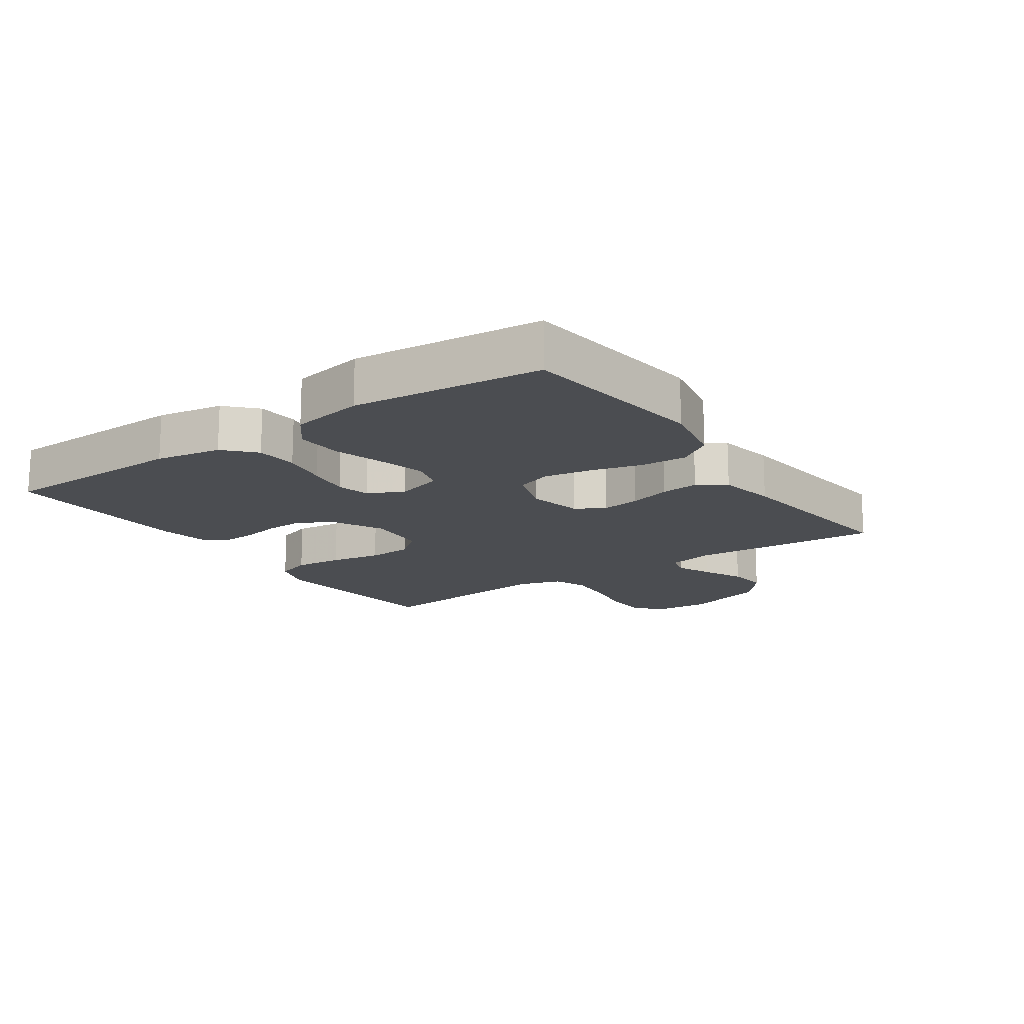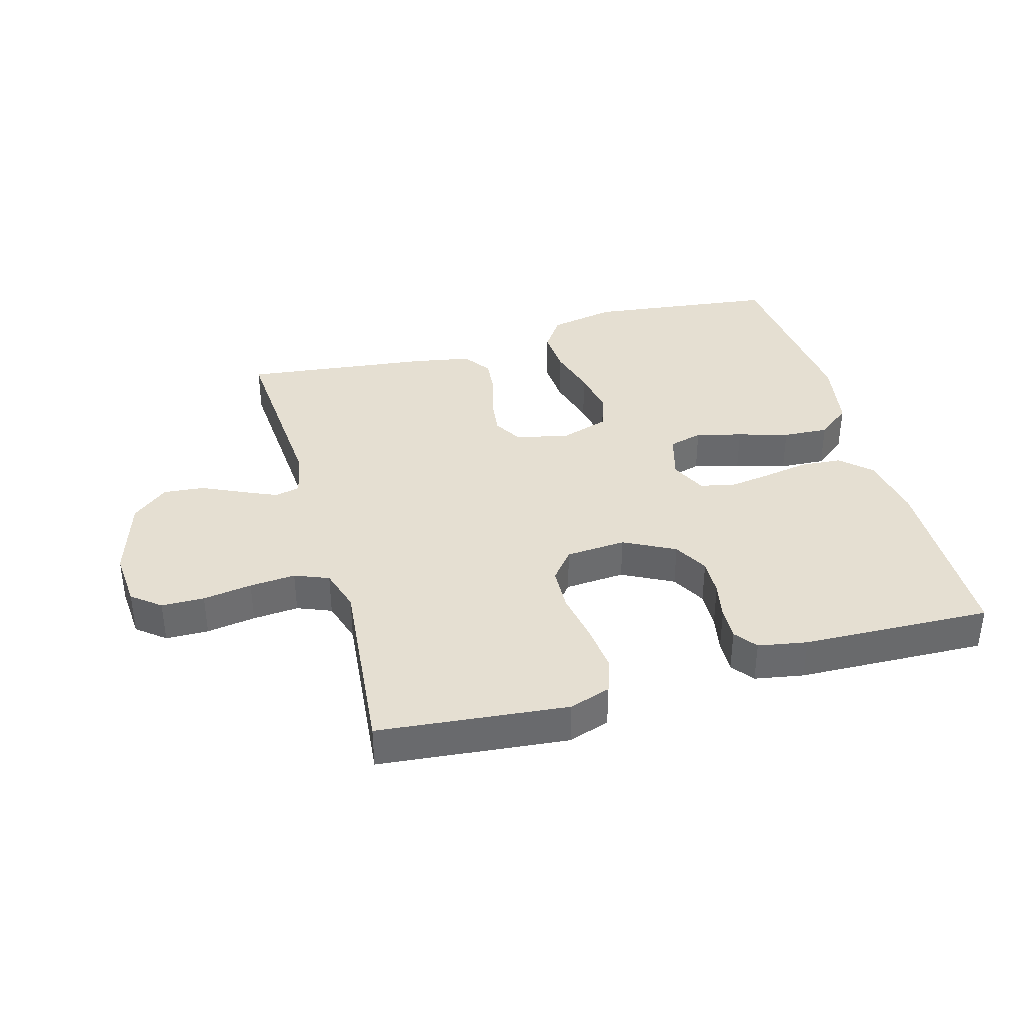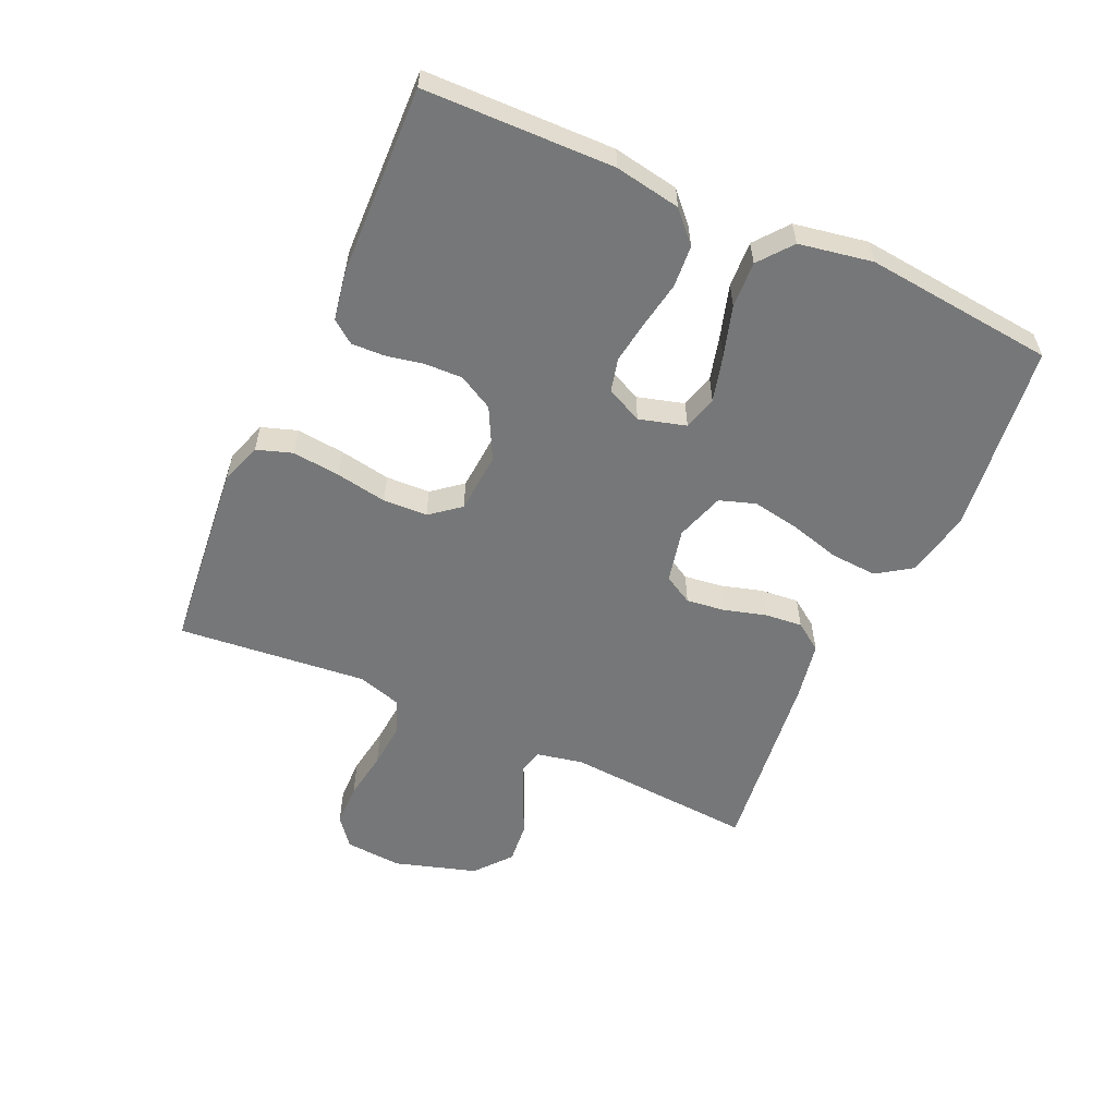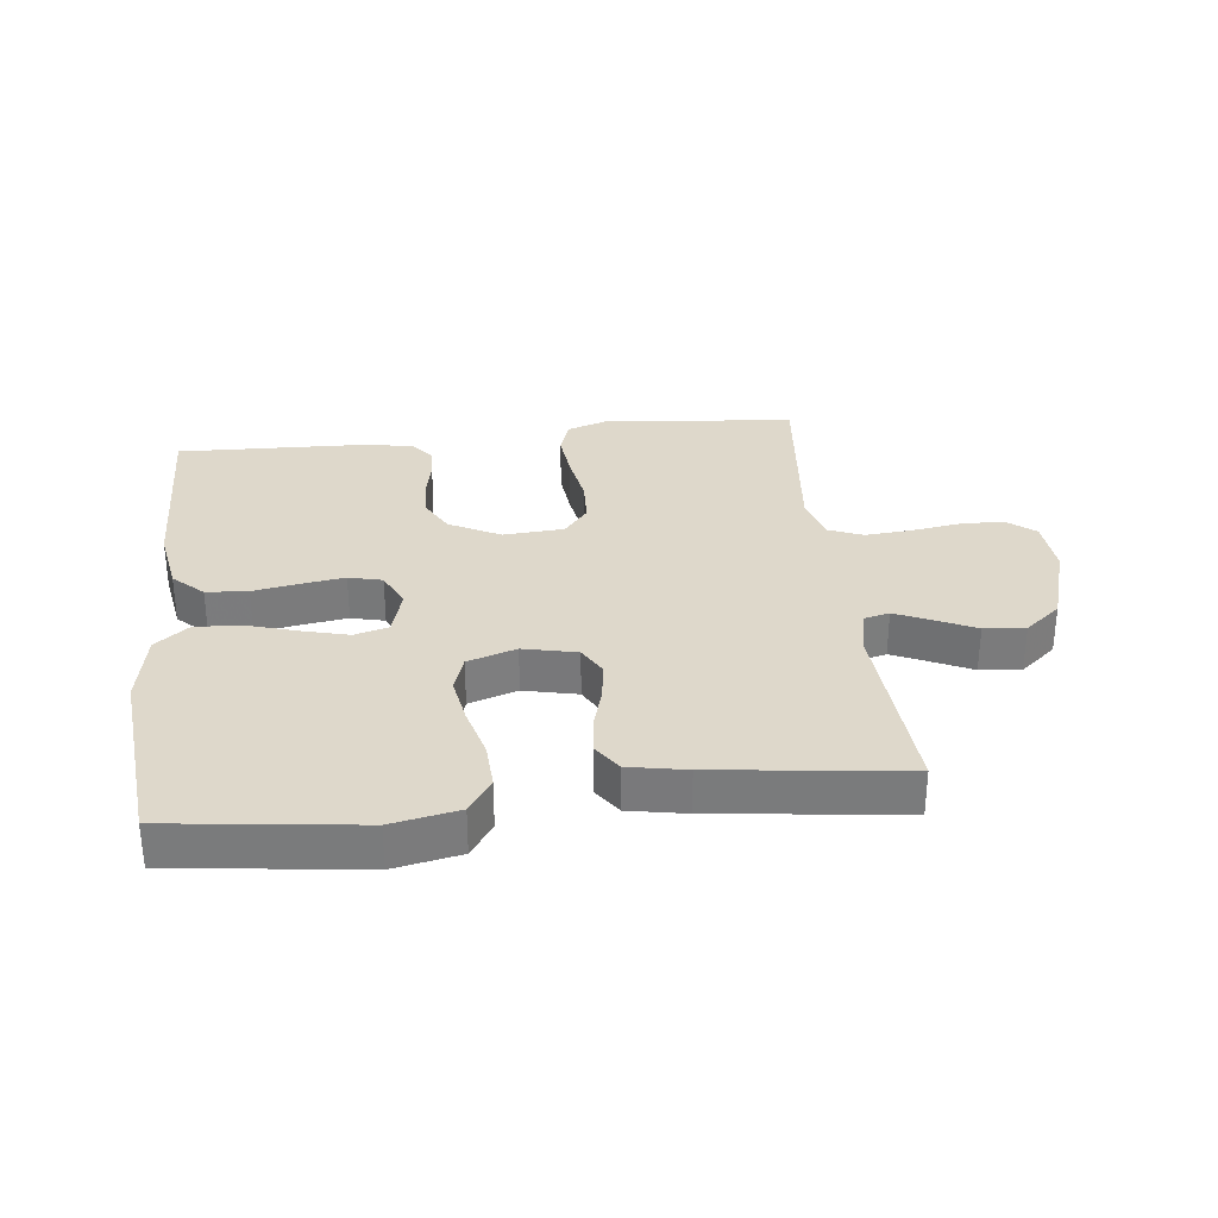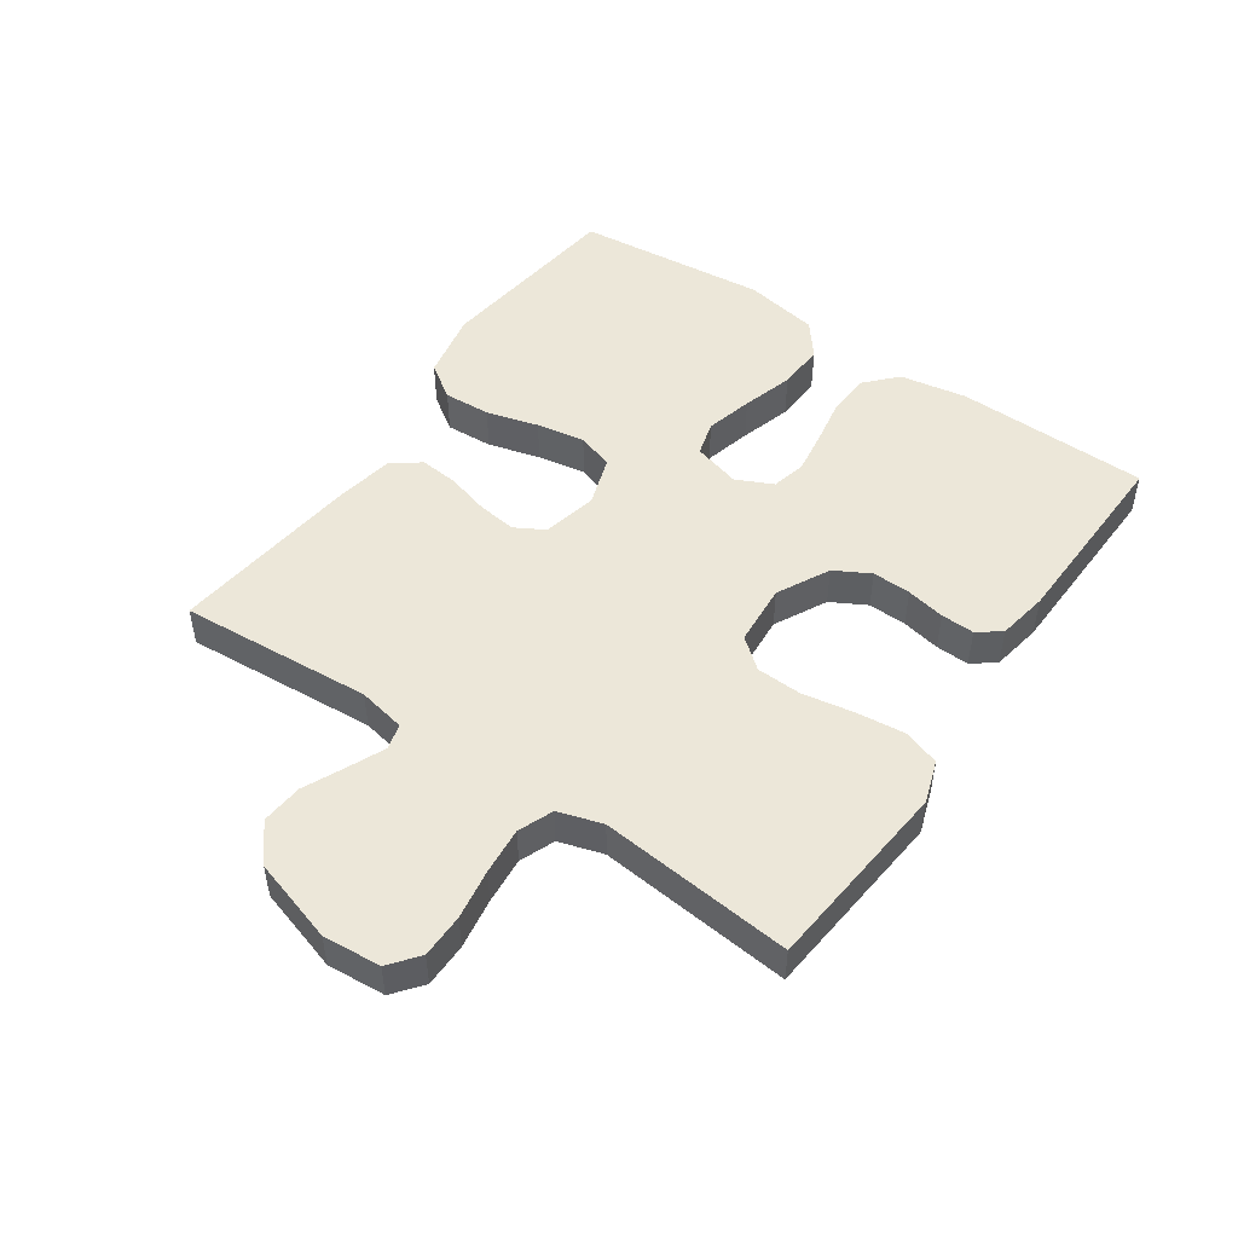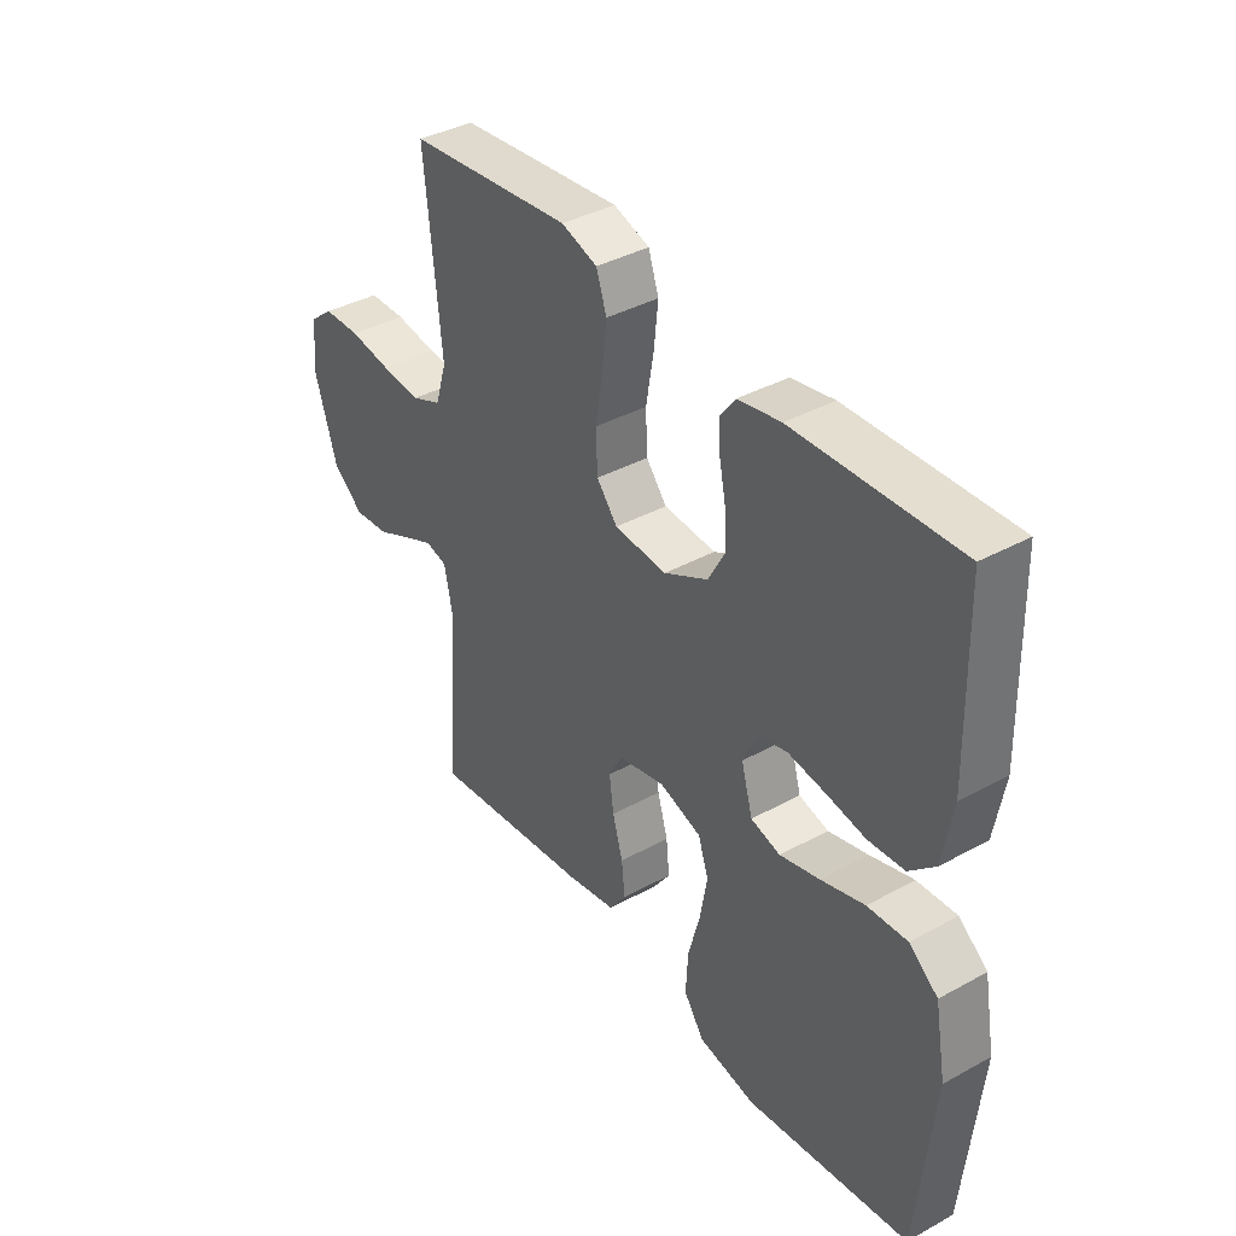
<metadata>
{"format":"obj","ext":"obj","renderer":"f3d","projection":"perspective","resolution":1024,"background":"white","views":[{"elev":-15.9,"azim":124.7,"up":"+Y"},{"elev":37.4,"azim":-15.7,"up":"+Y"},{"elev":-57.0,"azim":65.6,"up":"+Y"},{"elev":31.6,"azim":173.6,"up":"+Y"},{"elev":49.7,"azim":-55.6,"up":"+Y"},{"elev":38.5,"azim":55.2,"up":"+Z"}]}
</metadata>
<code>
v -0.5 0.07 -0.5
v -0.479 0.07 -0.2
v -0.494 0.07 -0.126
v -0.534 0.07 -0.116
v -0.59 0.07 -0.141
v -0.654 0.07 -0.171
v -0.719 0.07 -0.177
v -0.776 0.07 -0.13
v -0.816 0.07 0
v -0.809 0.07 0.09
v -0.764 0.07 0.126
v -0.696 0.07 0.127
v -0.618 0.07 0.115
v -0.545 0.07 0.109
v -0.491 0.07 0.131
v -0.47 0.07 0.2
v -0.5 0.07 0.5
v -0.2 0.07 0.53
v -0.134 0.07 0.508
v -0.115 0.07 0.452
v -0.123 0.07 0.376
v -0.137 0.07 0.295
v -0.134 0.07 0.225
v -0.096 0.07 0.178
v 0 0.07 0.171
v 0.081 0.07 0.213
v 0.111 0.07 0.268
v 0.109 0.07 0.328
v 0.097 0.07 0.388
v 0.095 0.07 0.44
v 0.122 0.07 0.476
v 0.2 0.07 0.49
v 0.5 0.07 0.5
v 0.507 0.07 0.2
v 0.489 0.07 0.096
v 0.442 0.07 0.052
v 0.376 0.07 0.047
v 0.303 0.07 0.06
v 0.235 0.07 0.07
v 0.182 0.07 0.057
v 0.155 0.07 0
v 0.176 0.07 -0.074
v 0.23 0.07 -0.089
v 0.303 0.07 -0.07
v 0.383 0.07 -0.046
v 0.456 0.07 -0.042
v 0.509 0.07 -0.084
v 0.53 0.07 -0.2
v 0.5 0.07 -0.5
v 0.2 0.07 -0.537
v 0.094 0.07 -0.516
v 0.057 0.07 -0.462
v 0.061 0.07 -0.389
v 0.083 0.07 -0.308
v 0.096 0.07 -0.233
v 0.077 0.07 -0.176
v 0 0.07 -0.151
v -0.085 0.07 -0.17
v -0.111 0.07 -0.216
v -0.103 0.07 -0.277
v -0.084 0.07 -0.343
v -0.078 0.07 -0.403
v -0.109 0.07 -0.447
v -0.2 0.07 -0.464
v -0.5 0 -0.5
v -0.479 0 -0.2
v -0.494 0 -0.126
v -0.534 0 -0.116
v -0.59 0 -0.141
v -0.654 0 -0.171
v -0.719 0 -0.177
v -0.776 0 -0.13
v -0.816 0 0
v -0.809 0 0.09
v -0.764 0 0.126
v -0.696 0 0.127
v -0.618 0 0.115
v -0.545 0 0.109
v -0.491 0 0.131
v -0.47 0 0.2
v -0.5 0 0.5
v -0.2 0 0.53
v -0.134 0 0.508
v -0.115 0 0.452
v -0.123 0 0.376
v -0.137 0 0.295
v -0.134 0 0.225
v -0.096 0 0.178
v 0 0 0.171
v 0.081 0 0.213
v 0.111 0 0.268
v 0.109 0 0.328
v 0.097 0 0.388
v 0.095 0 0.44
v 0.122 0 0.476
v 0.2 0 0.49
v 0.5 0 0.5
v 0.507 0 0.2
v 0.489 0 0.096
v 0.442 0 0.052
v 0.376 0 0.047
v 0.303 0 0.06
v 0.235 0 0.07
v 0.182 0 0.057
v 0.155 0 0
v 0.176 0 -0.074
v 0.23 0 -0.089
v 0.303 0 -0.07
v 0.383 0 -0.046
v 0.456 0 -0.042
v 0.509 0 -0.084
v 0.53 0 -0.2
v 0.5 0 -0.5
v 0.2 0 -0.537
v 0.094 0 -0.516
v 0.057 0 -0.462
v 0.061 0 -0.389
v 0.083 0 -0.308
v 0.096 0 -0.233
v 0.077 0 -0.176
v 0 0 -0.151
v -0.085 0 -0.17
v -0.111 0 -0.216
v -0.103 0 -0.277
v -0.084 0 -0.343
v -0.078 0 -0.403
v -0.109 0 -0.447
v -0.2 0 -0.464
f 63 64 1 2
f 60 61 62 63
f 59 60 63 2
f 58 59 2 3
f 57 58 3 4
f 51 52 53 54
f 51 54 55
f 50 51 55
f 49 50 55 56
f 47 48 49 56
f 44 45 46 47
f 43 44 47 56
f 35 36 37 38
f 35 38 39
f 34 35 39
f 33 34 39 40
f 31 32 33 40
f 28 29 30 31
f 27 28 31 40
f 19 20 21 22
f 17 18 19 22
f 16 17 22 23
f 15 16 23 24
f 10 11 12 13
f 10 13 14
f 9 10 14
f 8 9 14
f 5 6 7 8
f 4 5 8 14
f 57 4 14 15
f 42 43 56 57
f 41 42 57 15
f 26 27 40 41
f 25 26 41
f 15 24 25 41
f 66 65 128 127
f 127 126 125 124
f 66 127 124 123
f 67 66 123 122
f 68 67 122 121
f 118 117 116 115
f 119 118 115
f 119 115 114
f 120 119 114 113
f 120 113 112 111
f 111 110 109 108
f 120 111 108 107
f 102 101 100 99
f 103 102 99
f 103 99 98
f 104 103 98 97
f 104 97 96 95
f 95 94 93 92
f 104 95 92 91
f 86 85 84 83
f 86 83 82 81
f 87 86 81 80
f 88 87 80 79
f 77 76 75 74
f 78 77 74
f 78 74 73
f 78 73 72
f 72 71 70 69
f 78 72 69 68
f 79 78 68 121
f 121 120 107 106
f 79 121 106 105
f 105 104 91 90
f 105 90 89
f 105 89 88 79
f 1 65 66 2
f 2 66 67 3
f 3 67 68 4
f 4 68 69 5
f 5 69 70 6
f 6 70 71 7
f 7 71 72 8
f 8 72 73 9
f 9 73 74 10
f 10 74 75 11
f 11 75 76 12
f 12 76 77 13
f 13 77 78 14
f 14 78 79 15
f 15 79 80 16
f 16 80 81 17
f 17 81 82 18
f 18 82 83 19
f 19 83 84 20
f 20 84 85 21
f 21 85 86 22
f 22 86 87 23
f 23 87 88 24
f 24 88 89 25
f 25 89 90 26
f 26 90 91 27
f 27 91 92 28
f 28 92 93 29
f 29 93 94 30
f 30 94 95 31
f 31 95 96 32
f 32 96 97 33
f 33 97 98 34
f 34 98 99 35
f 35 99 100 36
f 36 100 101 37
f 37 101 102 38
f 38 102 103 39
f 39 103 104 40
f 40 104 105 41
f 41 105 106 42
f 42 106 107 43
f 43 107 108 44
f 44 108 109 45
f 45 109 110 46
f 46 110 111 47
f 47 111 112 48
f 48 112 113 49
f 49 113 114 50
f 50 114 115 51
f 51 115 116 52
f 52 116 117 53
f 53 117 118 54
f 54 118 119 55
f 55 119 120 56
f 56 120 121 57
f 57 121 122 58
f 58 122 123 59
f 59 123 124 60
f 60 124 125 61
f 61 125 126 62
f 62 126 127 63
f 63 127 128 64
f 64 128 65 1

</code>
